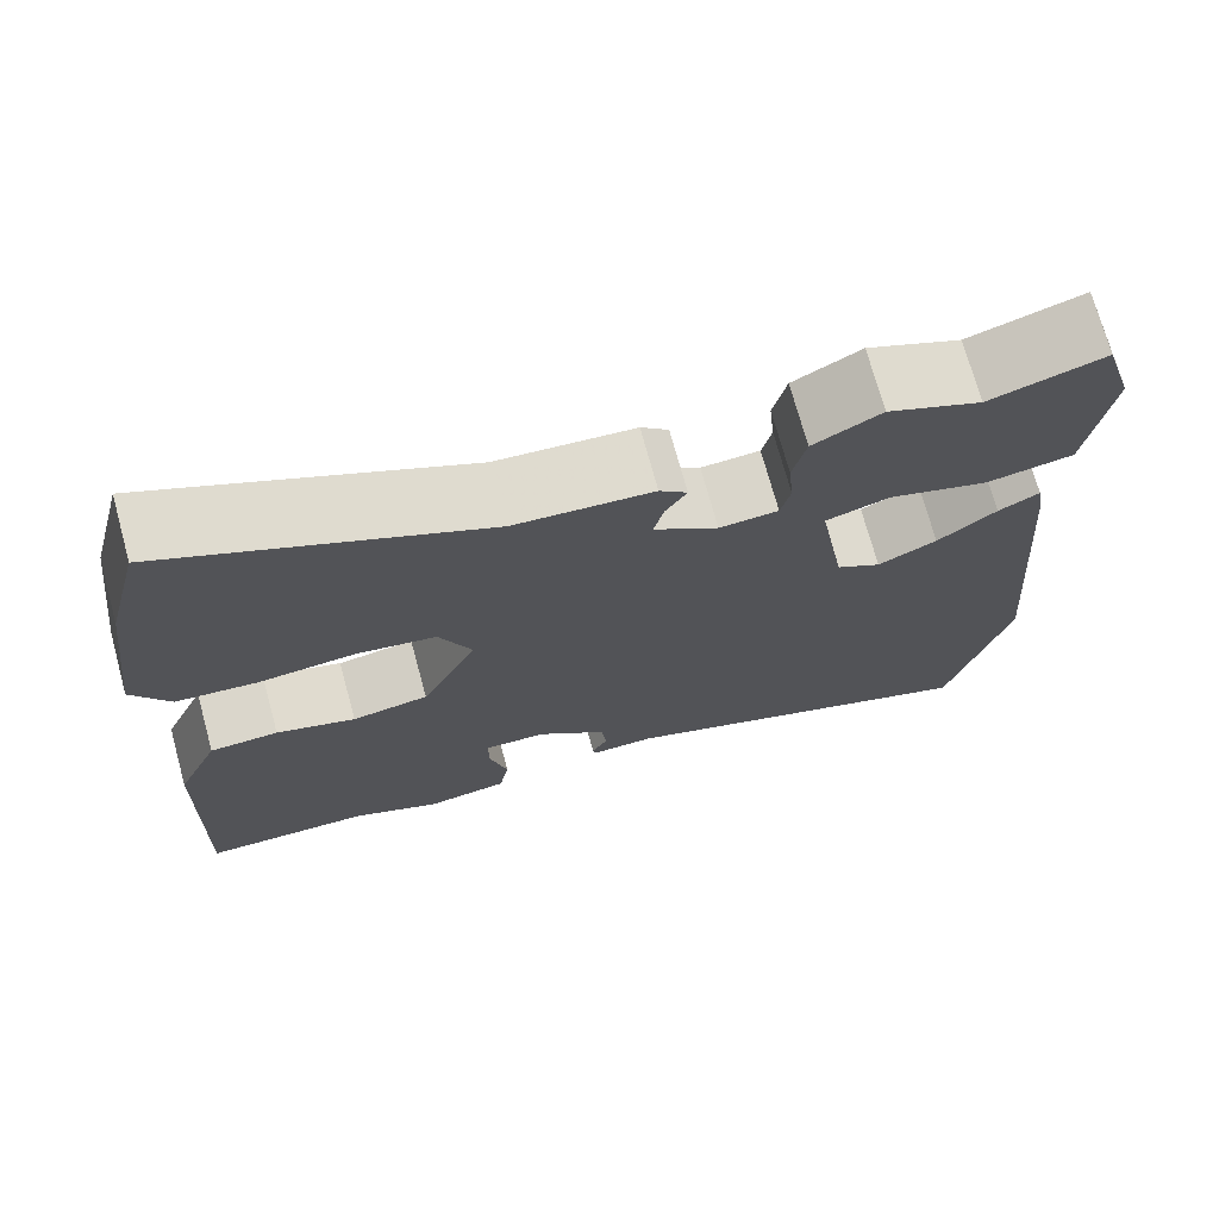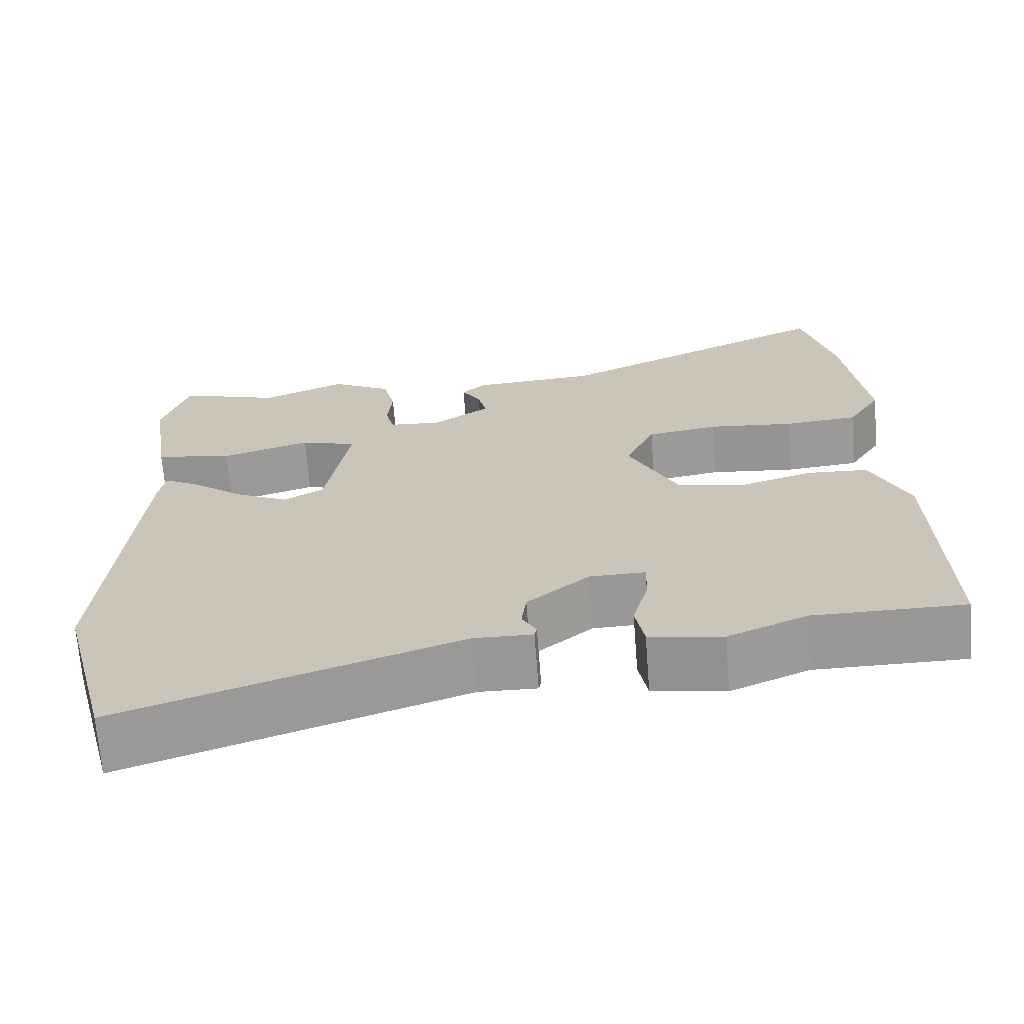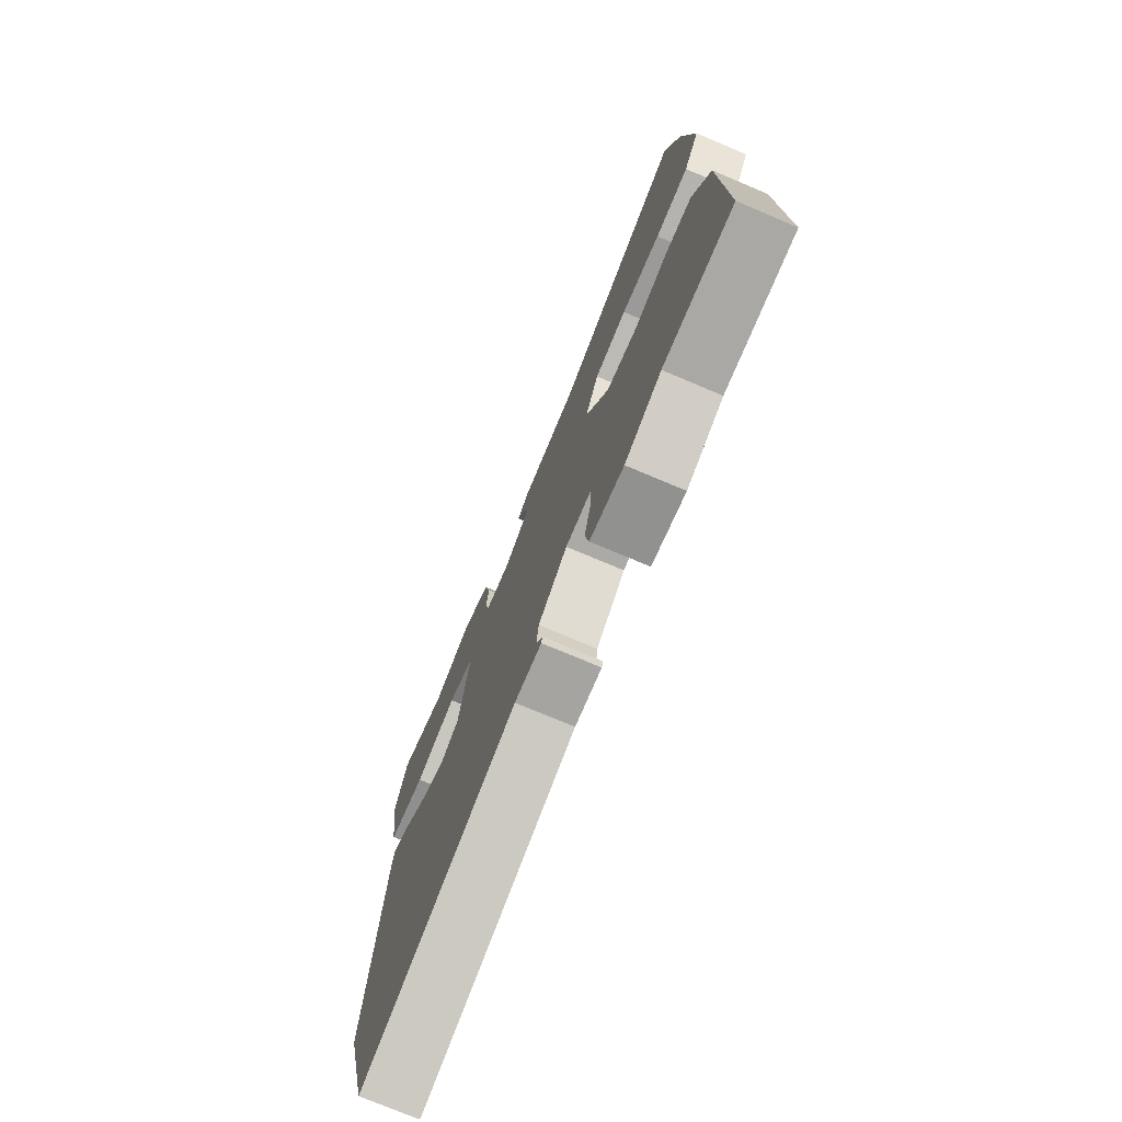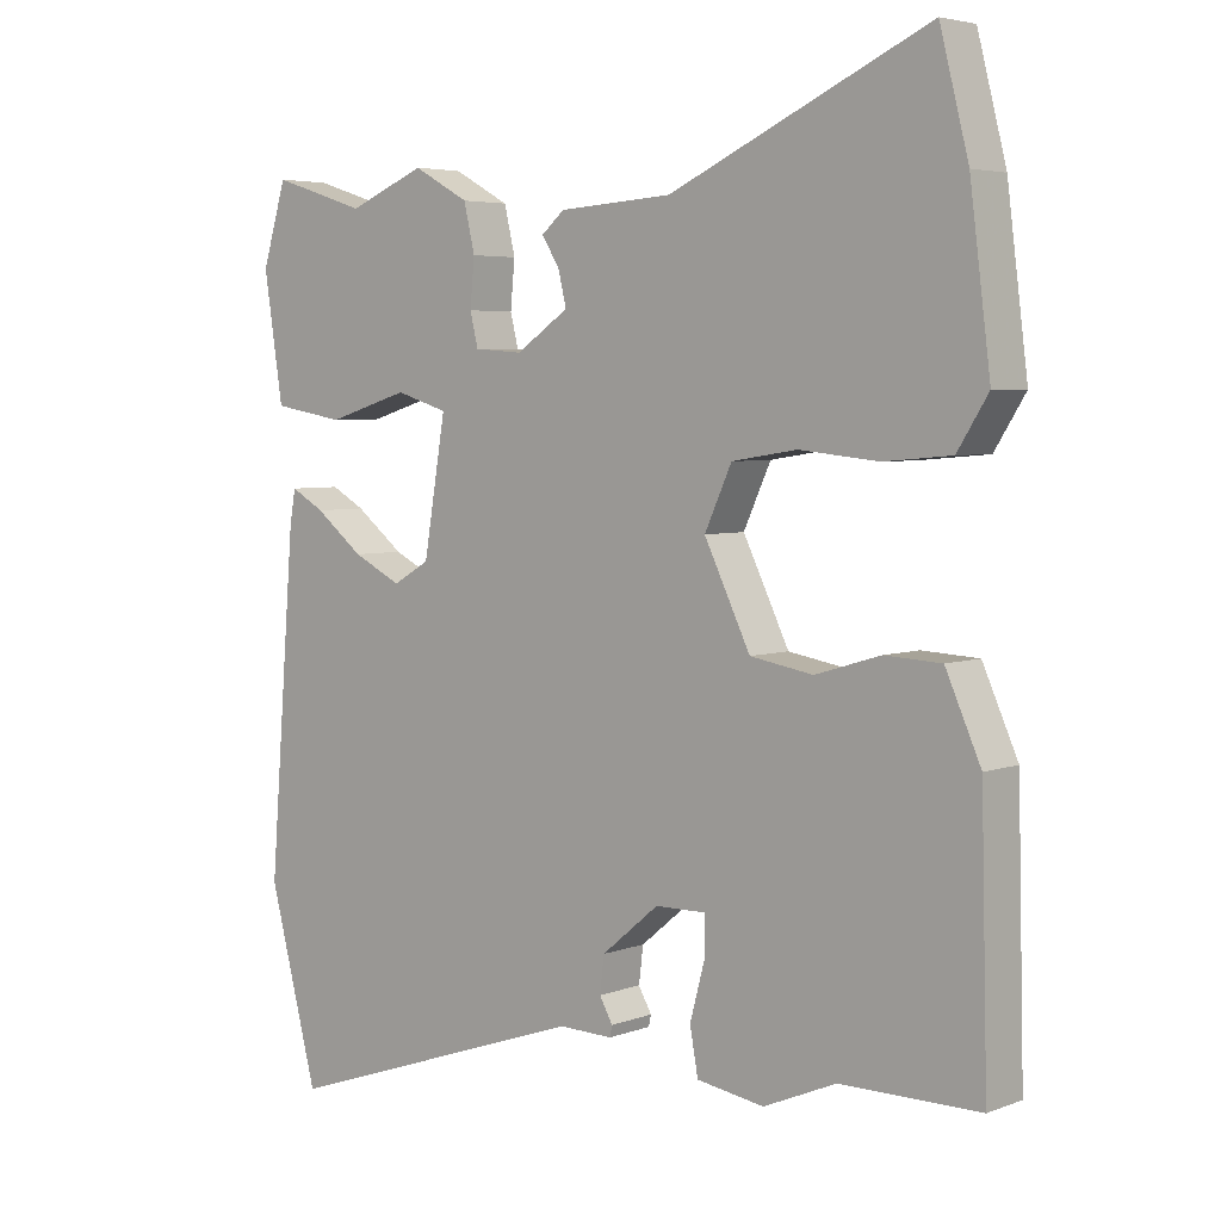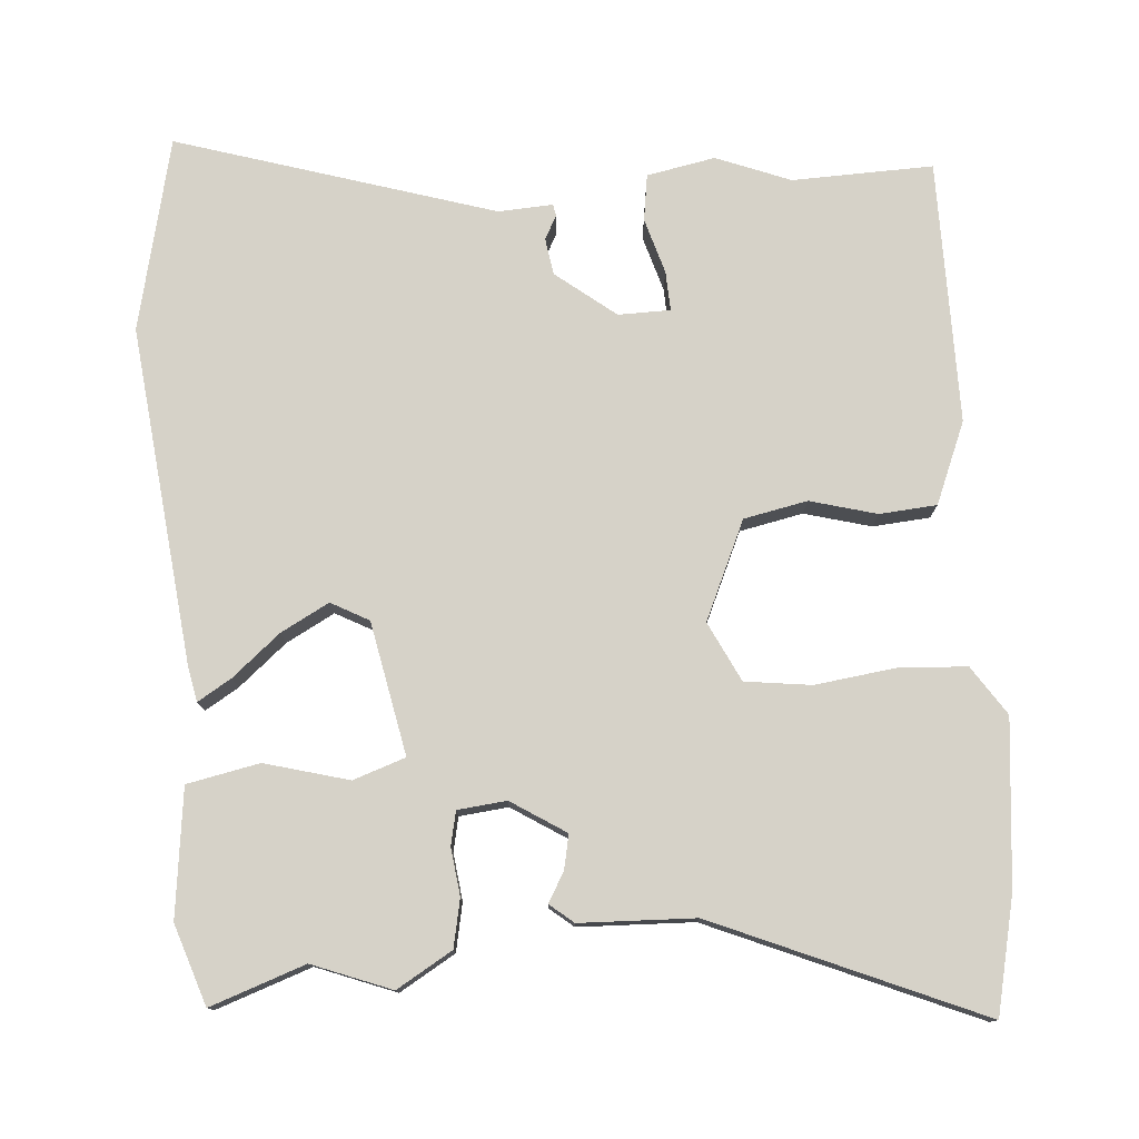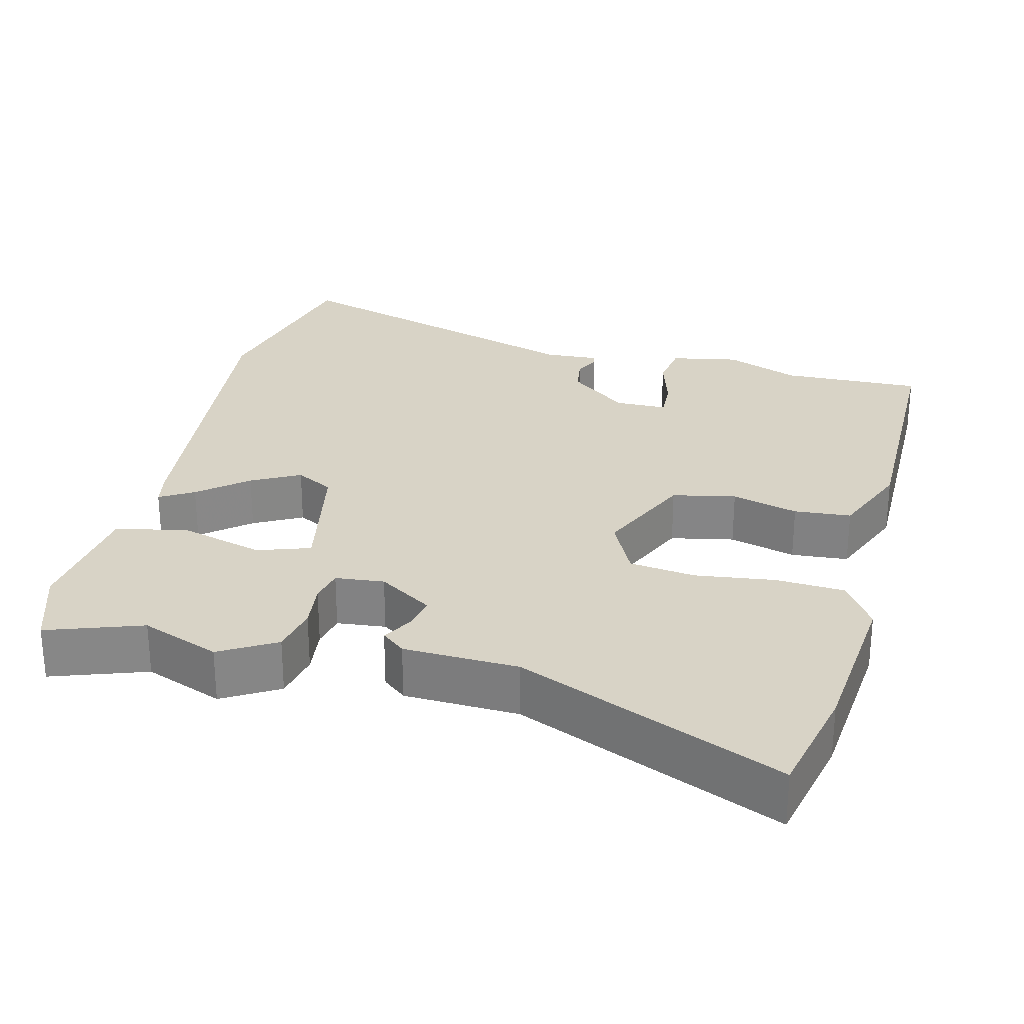
<metadata>
{"format":"obj","ext":"obj","renderer":"f3d","projection":"perspective","resolution":1024,"background":"white","views":[{"elev":72.2,"azim":164.7,"up":"+Z"},{"elev":-68.6,"azim":4.4,"up":"+Z"},{"elev":-75.0,"azim":67.1,"up":"+Z"},{"elev":4.6,"azim":40.5,"up":"+Z"},{"elev":77.7,"azim":-6.0,"up":"+Y"},{"elev":27.8,"azim":12.5,"up":"+Y"}]}
</metadata>
<code>
v -0.463 0.07 -0.641
v -0.53 0.07 -0.384
v -0.494 0.07 0.072
v -0.486 0.07 0.118
v -0.44 0.07 0.092
v -0.374 0.07 0.04
v -0.308 0.07 0.007
v -0.258 0.07 0.036
v -0.228 0.07 0.216
v -0.299 0.07 0.238
v -0.411 0.07 0.204
v -0.509 0.07 0.221
v -0.535 0.07 0.392
v -0.502 0.07 0.501
v -0.373 0.07 0.46
v -0.268 0.07 0.504
v -0.192 0.07 0.462
v -0.177 0.07 0.398
v -0.183 0.07 0.334
v -0.172 0.07 0.289
v -0.106 0.07 0.284
v -0.034 0.07 0.333
v -0.045 0.07 0.379
v -0.069 0.07 0.418
v -0.038 0.07 0.445
v 0.117 0.07 0.455
v 0.47 0.07 0.618
v 0.509 0.07 0.464
v 0.537 0.07 0.242
v 0.495 0.07 0.175
v 0.403 0.07 0.167
v 0.295 0.07 0.178
v 0.206 0.07 0.164
v 0.169 0.07 0.083
v 0.232 0.07 -0.047
v 0.318 0.07 -0.062
v 0.407 0.07 -0.035
v 0.484 0.07 -0.039
v 0.532 0.07 -0.147
v 0.541 0.07 -0.5
v 0.352 0.07 -0.5
v 0.253 0.07 -0.542
v 0.161 0.07 -0.527
v 0.15 0.07 -0.465
v 0.17 0.07 -0.39
v 0.171 0.07 -0.337
v 0.101 0.07 -0.338
v 0.023 0.07 -0.403
v 0.017 0.07 -0.452
v 0.035 0.07 -0.484
v 0.032 0.07 -0.499
v -0.041 0.07 -0.497
v -0.463 0 -0.641
v -0.53 0 -0.384
v -0.494 0 0.072
v -0.486 0 0.118
v -0.44 0 0.092
v -0.374 0 0.04
v -0.308 0 0.007
v -0.258 0 0.036
v -0.228 0 0.216
v -0.299 0 0.238
v -0.411 0 0.204
v -0.509 0 0.221
v -0.535 0 0.392
v -0.502 0 0.501
v -0.373 0 0.46
v -0.268 0 0.504
v -0.192 0 0.462
v -0.177 0 0.398
v -0.183 0 0.334
v -0.172 0 0.289
v -0.106 0 0.284
v -0.034 0 0.333
v -0.045 0 0.379
v -0.069 0 0.418
v -0.038 0 0.445
v 0.117 0 0.455
v 0.47 0 0.618
v 0.509 0 0.464
v 0.537 0 0.242
v 0.495 0 0.175
v 0.403 0 0.167
v 0.295 0 0.178
v 0.206 0 0.164
v 0.169 0 0.083
v 0.232 0 -0.047
v 0.318 0 -0.062
v 0.407 0 -0.035
v 0.484 0 -0.039
v 0.532 0 -0.147
v 0.541 0 -0.5
v 0.352 0 -0.5
v 0.253 0 -0.542
v 0.161 0 -0.527
v 0.15 0 -0.465
v 0.17 0 -0.39
v 0.171 0 -0.337
v 0.101 0 -0.338
v 0.023 0 -0.403
v 0.017 0 -0.452
v 0.035 0 -0.484
v 0.032 0 -0.499
v -0.041 0 -0.497
f 49 50 51 52
f 4 5 6
f 3 4 6
f 2 3 6
f 1 2 6
f 52 1 6
f 49 52 6
f 48 49 6
f 47 48 6 7
f 46 47 7 8
f 43 44 45
f 42 43 45
f 41 42 45
f 41 45 46
f 40 41 46
f 39 40 46
f 38 39 46
f 37 38 46
f 36 37 46
f 35 36 46 8
f 30 31 32
f 29 30 32
f 28 29 32
f 27 28 32
f 26 27 32
f 26 32 33
f 25 26 33
f 24 25 33
f 23 24 33
f 22 23 33 34
f 17 18 19
f 16 17 19
f 15 16 19
f 15 19 20
f 14 15 20
f 13 14 20
f 12 13 20
f 11 12 20
f 10 11 20
f 9 10 20 21
f 34 35 8
f 22 34 8
f 21 22 8
f 8 9 21
f 104 103 102 101
f 58 57 56
f 58 56 55
f 58 55 54
f 58 54 53
f 58 53 104
f 58 104 101
f 58 101 100
f 59 58 100 99
f 60 59 99 98
f 97 96 95
f 97 95 94
f 97 94 93
f 98 97 93
f 98 93 92
f 98 92 91
f 98 91 90
f 98 90 89
f 98 89 88
f 60 98 88 87
f 84 83 82
f 84 82 81
f 84 81 80
f 84 80 79
f 84 79 78
f 85 84 78
f 85 78 77
f 85 77 76
f 85 76 75
f 86 85 75 74
f 71 70 69
f 71 69 68
f 71 68 67
f 72 71 67
f 72 67 66
f 72 66 65
f 72 65 64
f 72 64 63
f 72 63 62
f 73 72 62 61
f 60 87 86
f 60 86 74
f 60 74 73
f 73 61 60
f 1 53 54 2
f 2 54 55 3
f 3 55 56 4
f 4 56 57 5
f 5 57 58 6
f 6 58 59 7
f 7 59 60 8
f 8 60 61 9
f 9 61 62 10
f 10 62 63 11
f 11 63 64 12
f 12 64 65 13
f 13 65 66 14
f 14 66 67 15
f 15 67 68 16
f 16 68 69 17
f 17 69 70 18
f 18 70 71 19
f 19 71 72 20
f 20 72 73 21
f 21 73 74 22
f 22 74 75 23
f 23 75 76 24
f 24 76 77 25
f 25 77 78 26
f 26 78 79 27
f 27 79 80 28
f 28 80 81 29
f 29 81 82 30
f 30 82 83 31
f 31 83 84 32
f 32 84 85 33
f 33 85 86 34
f 34 86 87 35
f 35 87 88 36
f 36 88 89 37
f 37 89 90 38
f 38 90 91 39
f 39 91 92 40
f 40 92 93 41
f 41 93 94 42
f 42 94 95 43
f 43 95 96 44
f 44 96 97 45
f 45 97 98 46
f 46 98 99 47
f 47 99 100 48
f 48 100 101 49
f 49 101 102 50
f 50 102 103 51
f 51 103 104 52
f 52 104 53 1

</code>
